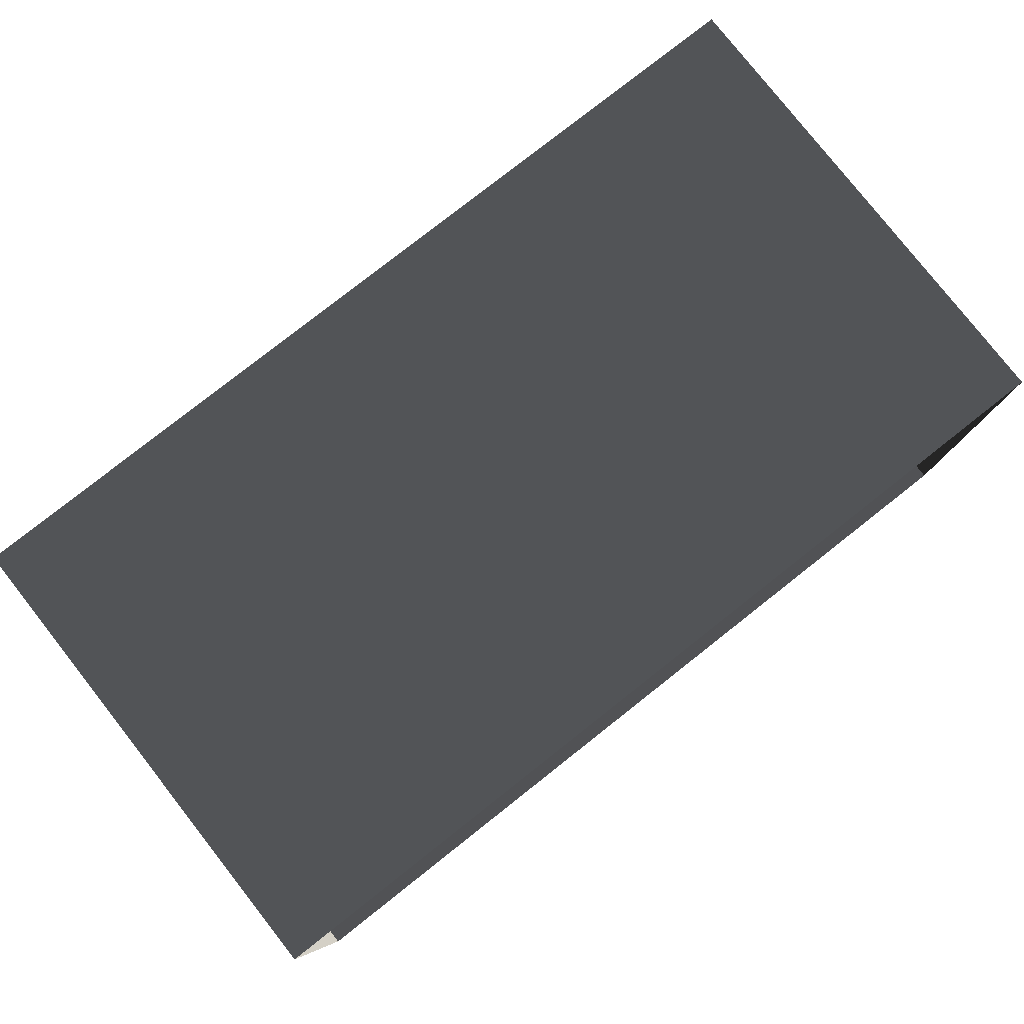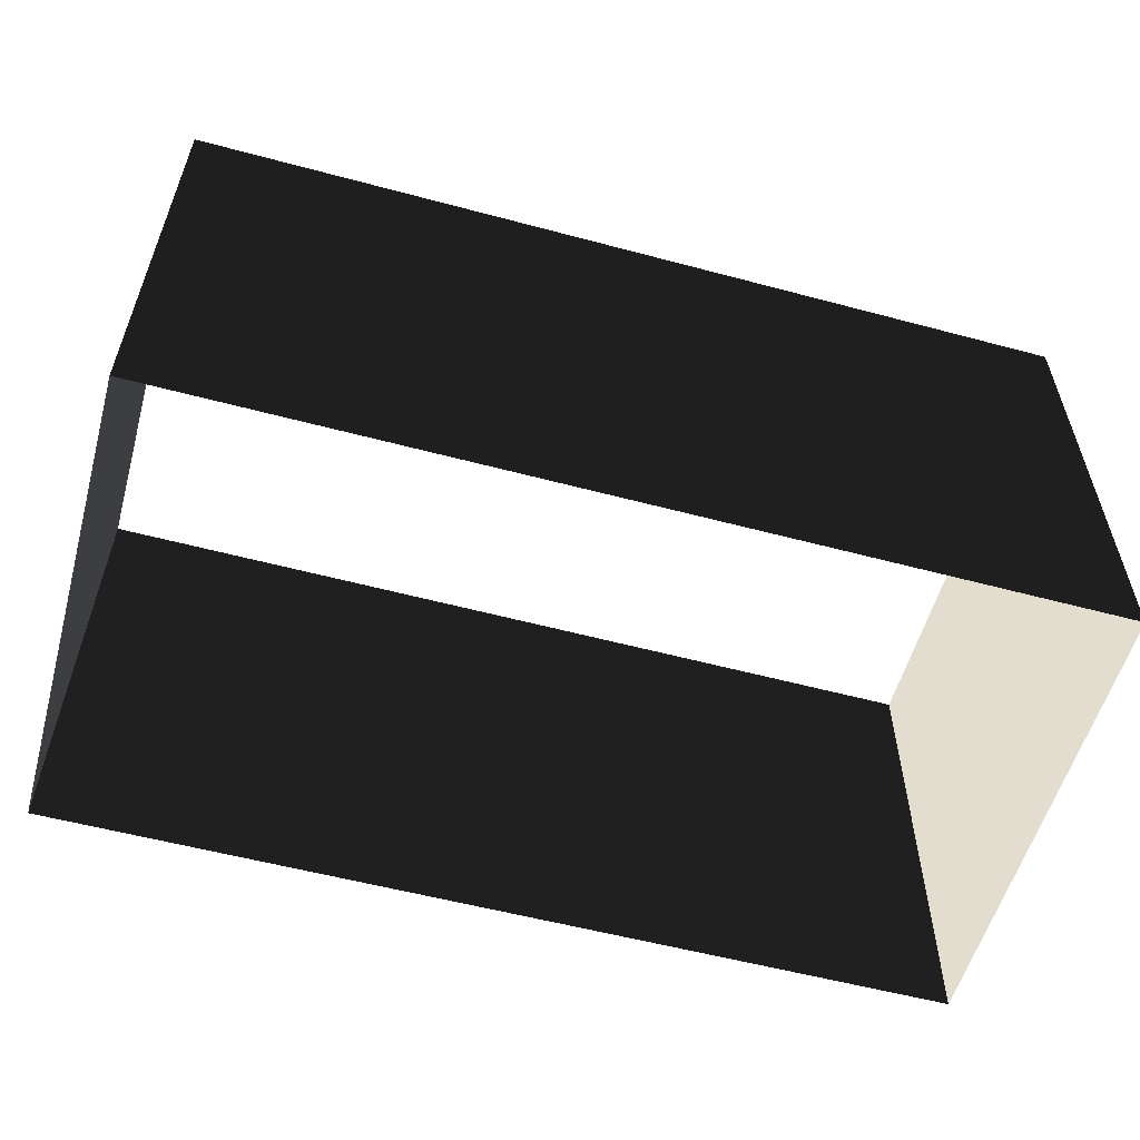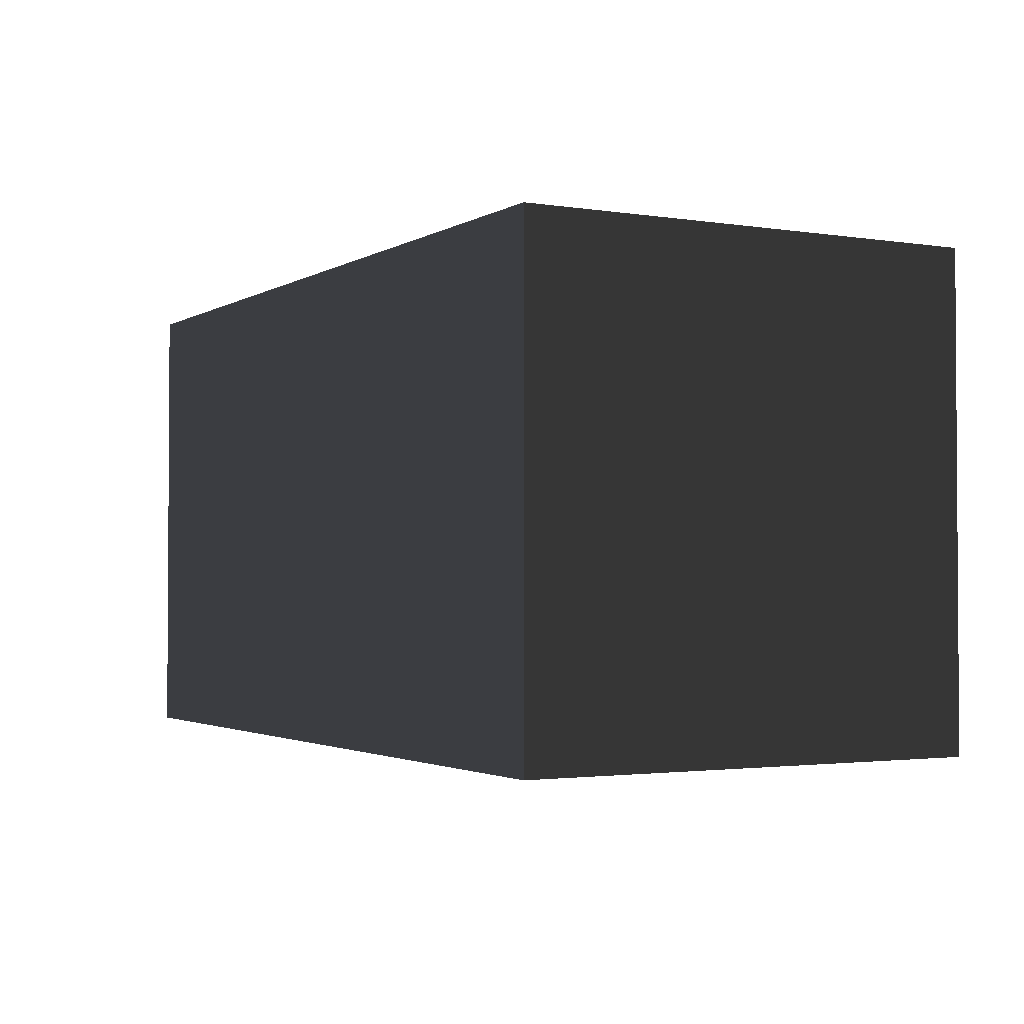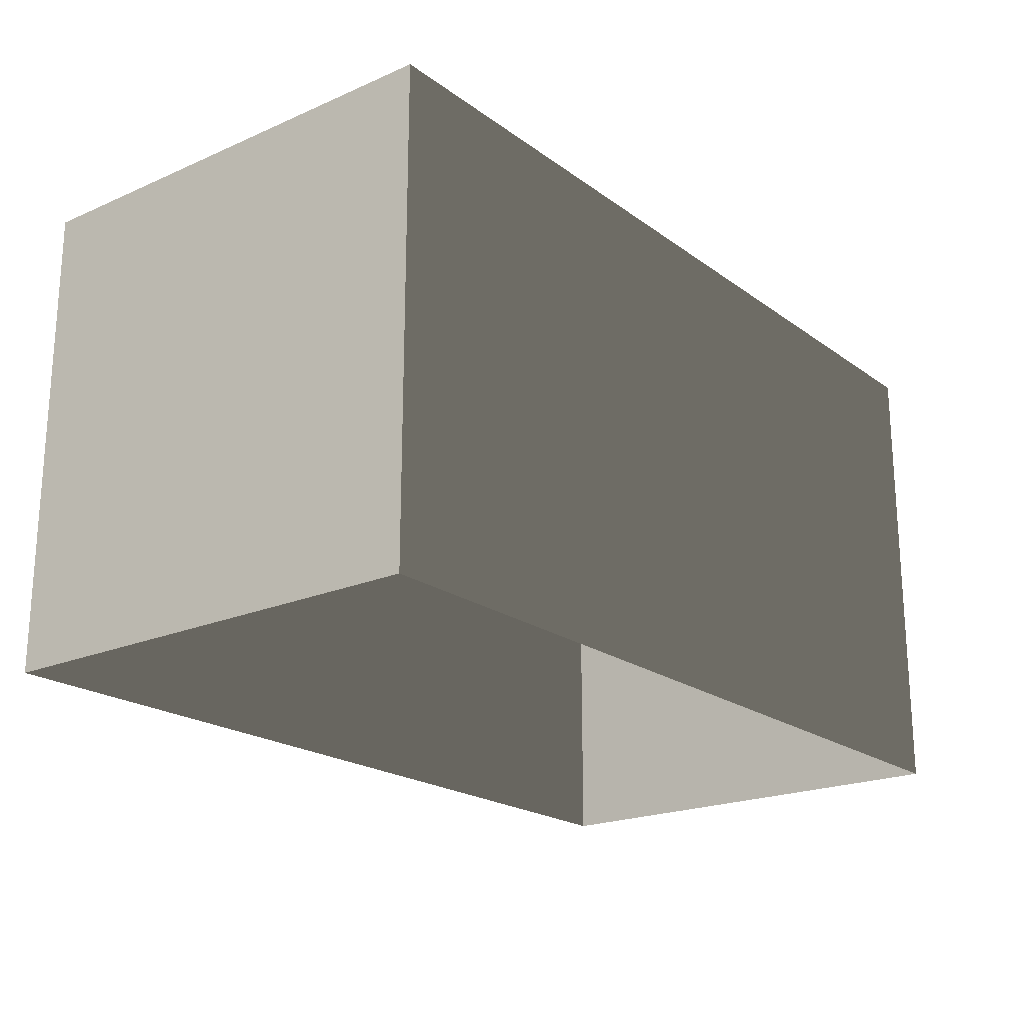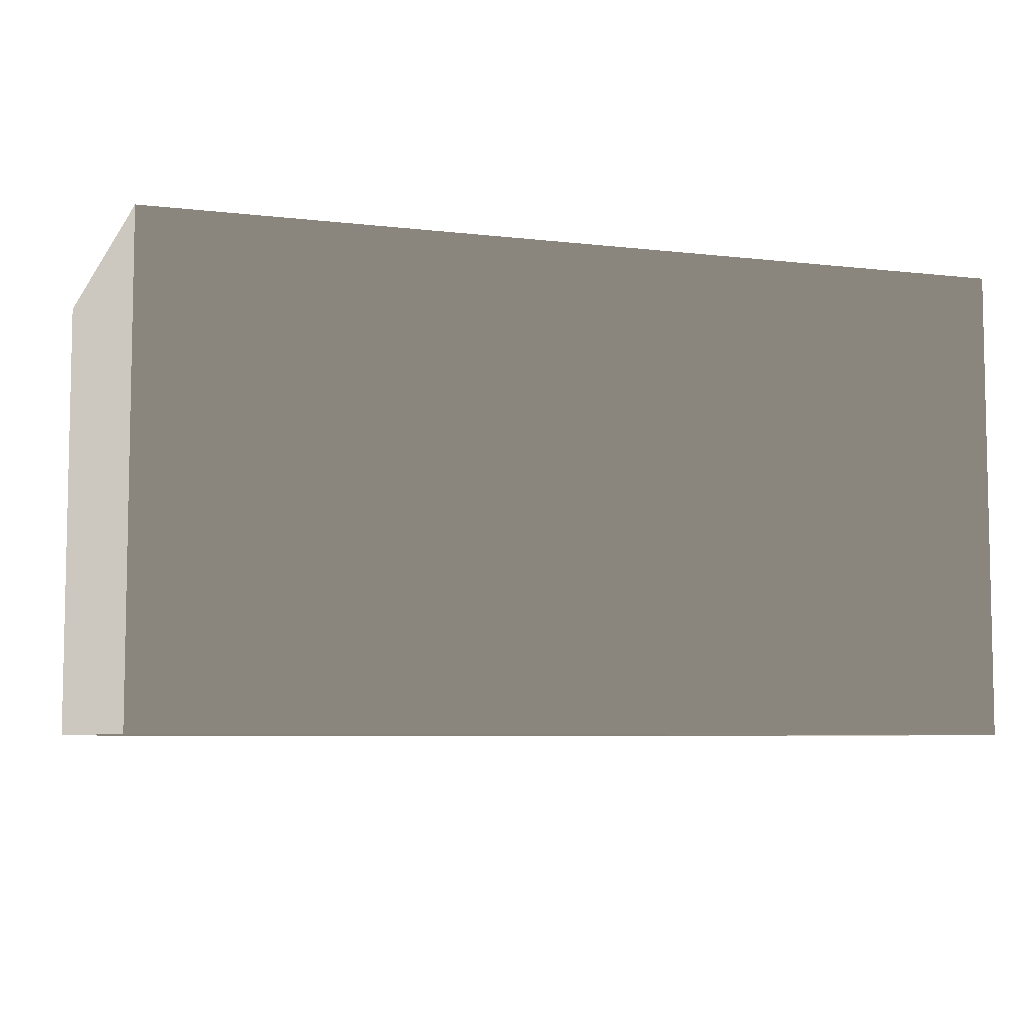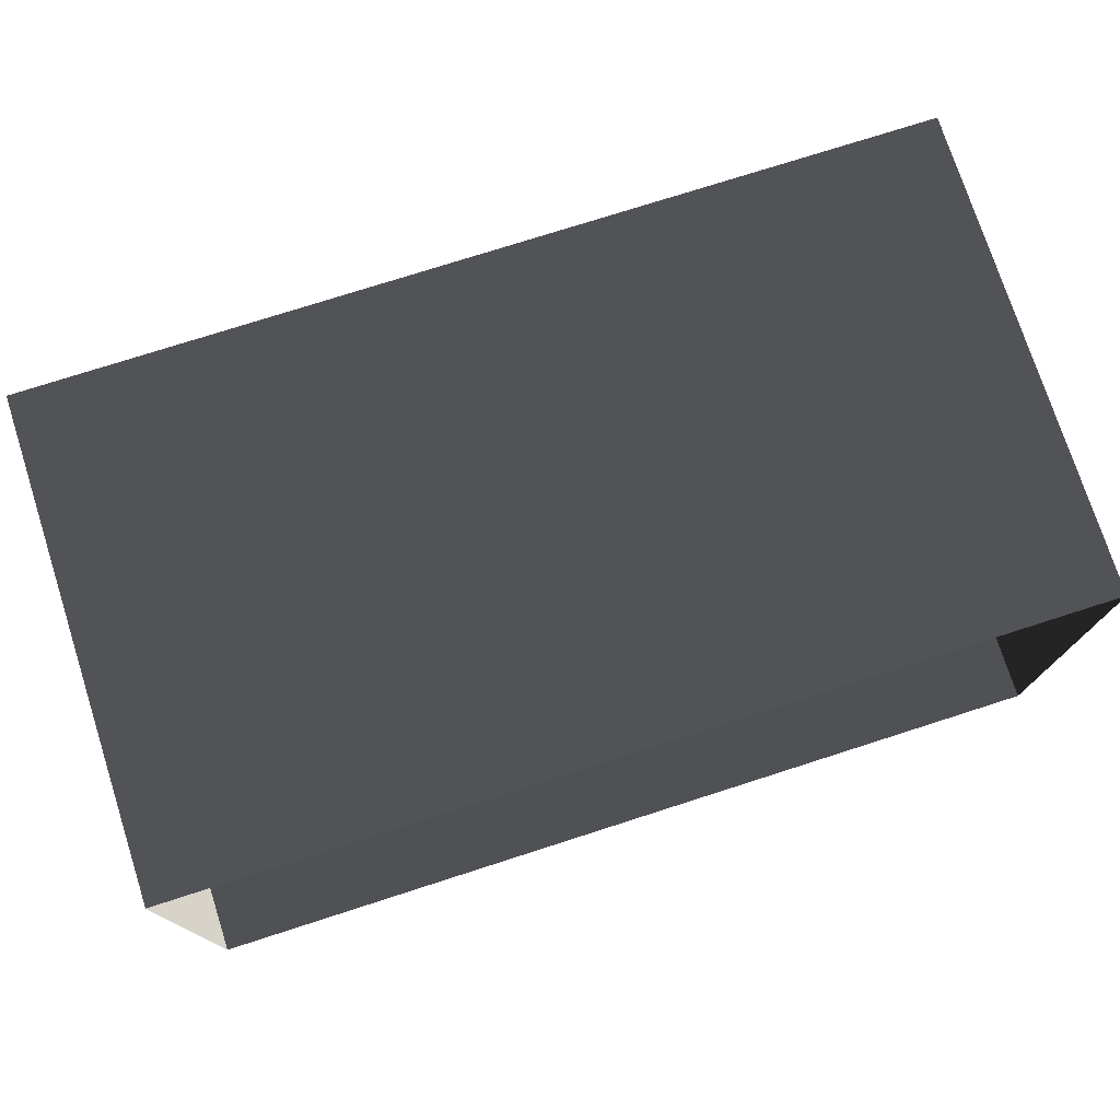
<metadata>
{"format":"obj","ext":"obj","renderer":"f3d","projection":"perspective","resolution":1024,"background":"white","views":[{"elev":79.8,"azim":141.8,"up":"+Z"},{"elev":-56.4,"azim":-15.6,"up":"+Y"},{"elev":-2.1,"azim":-118.8,"up":"+Y"},{"elev":-20.7,"azim":-51.9,"up":"+Y"},{"elev":-6.6,"azim":-19.2,"up":"+Y"},{"elev":75.6,"azim":162.2,"up":"+Z"}]}
</metadata>
<code>
v -1.08 0.5816 0.5669
v 1.08 0.5816 0.5669
v 1.08 -0.5816 0.5669
v -1.08 -0.5816 0.5669
v -1.08 -0.5816 0.5669
v -1.08 0.5816 -0.5669
v -1.08 0.5816 0.5669
v -1.08 -0.5816 -0.5669
v 1.08 -0.5816 -0.5669
v -1.08 0.5816 -0.5669
v -1.08 -0.5816 -0.5669
v 1.08 0.5816 -0.5669
v 1.08 -0.5816 0.5669
v 1.08 0.5816 0.5669
v 1.08 -0.5816 -0.5669
v 1.08 0.5816 -0.5669
g Block_1990_167
f 1 3 2
f 3 1 4
f 5 7 6
f 5 6 8
f 9 11 10
f 9 10 12
f 13 15 14
f 14 15 16

</code>
